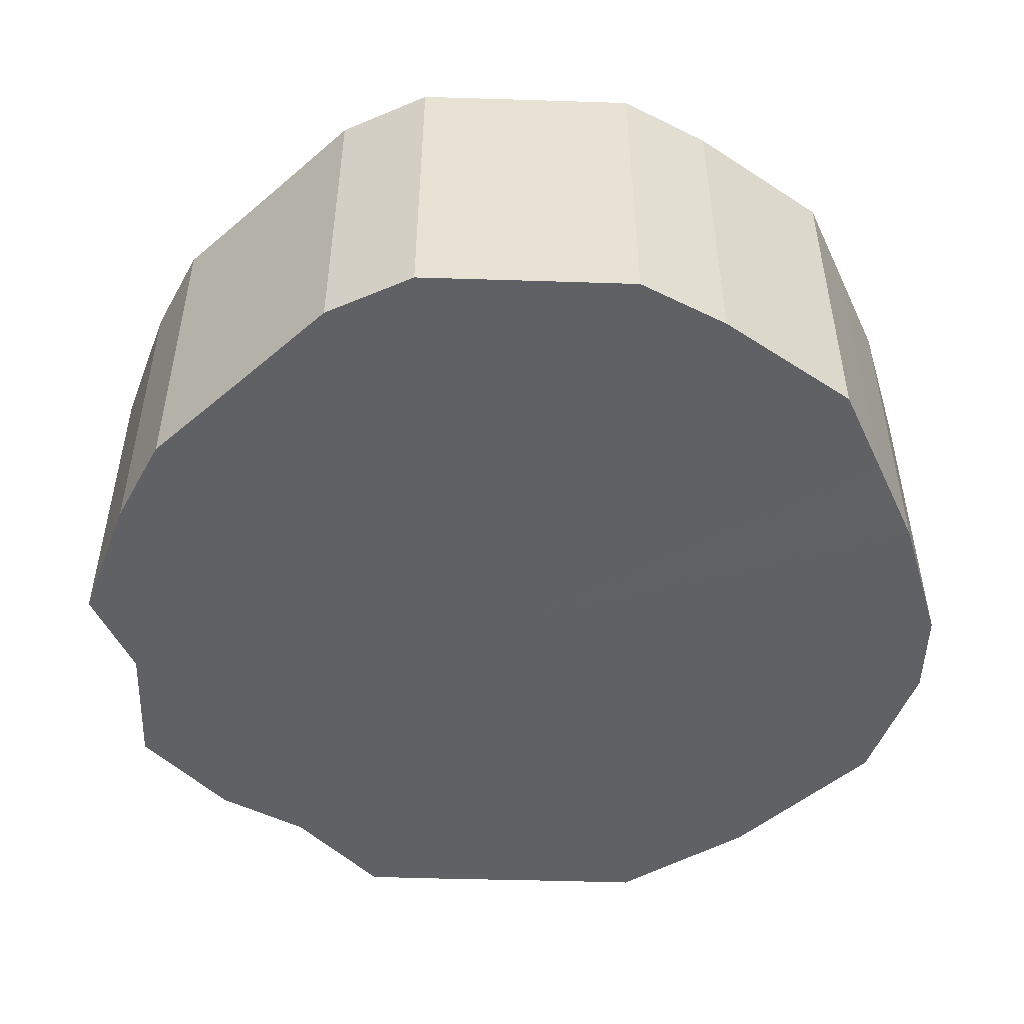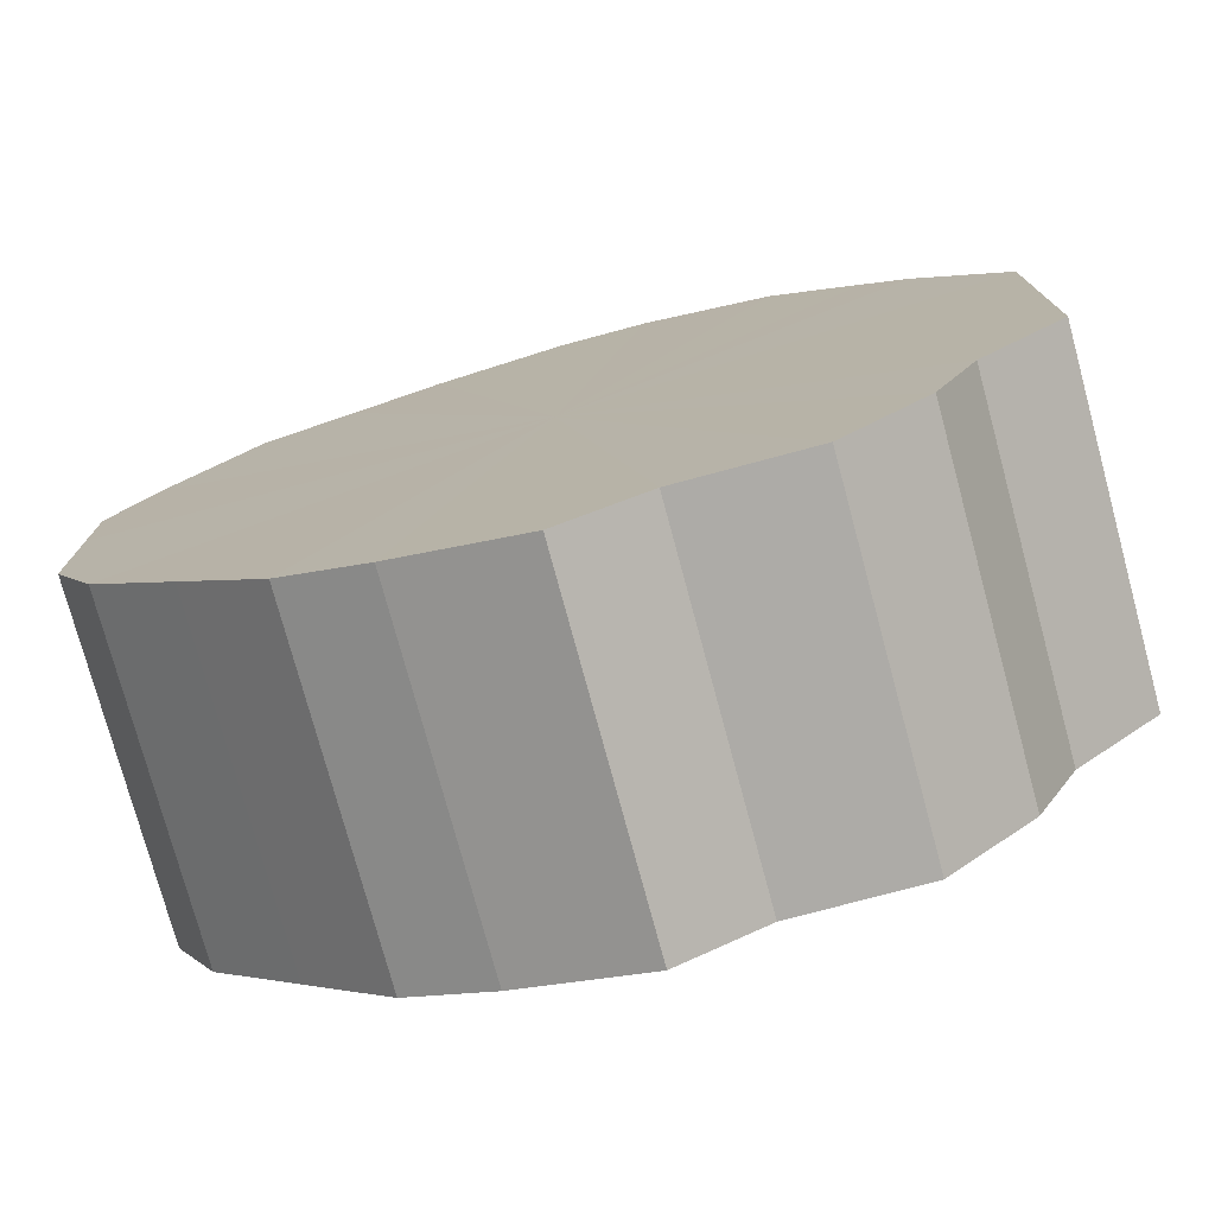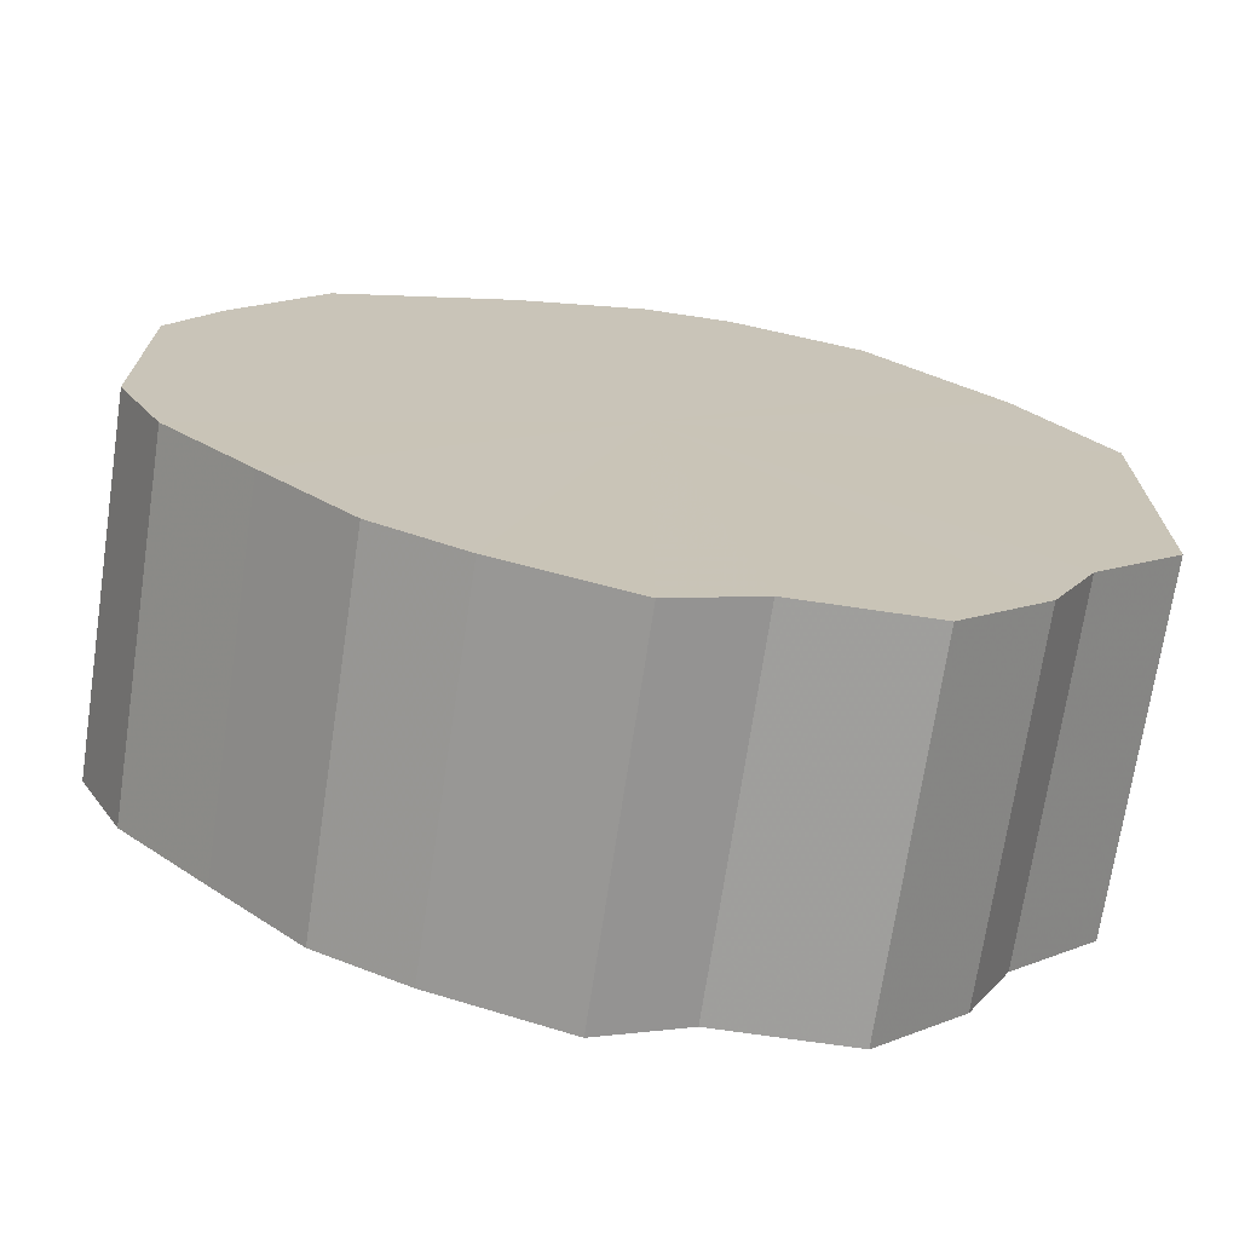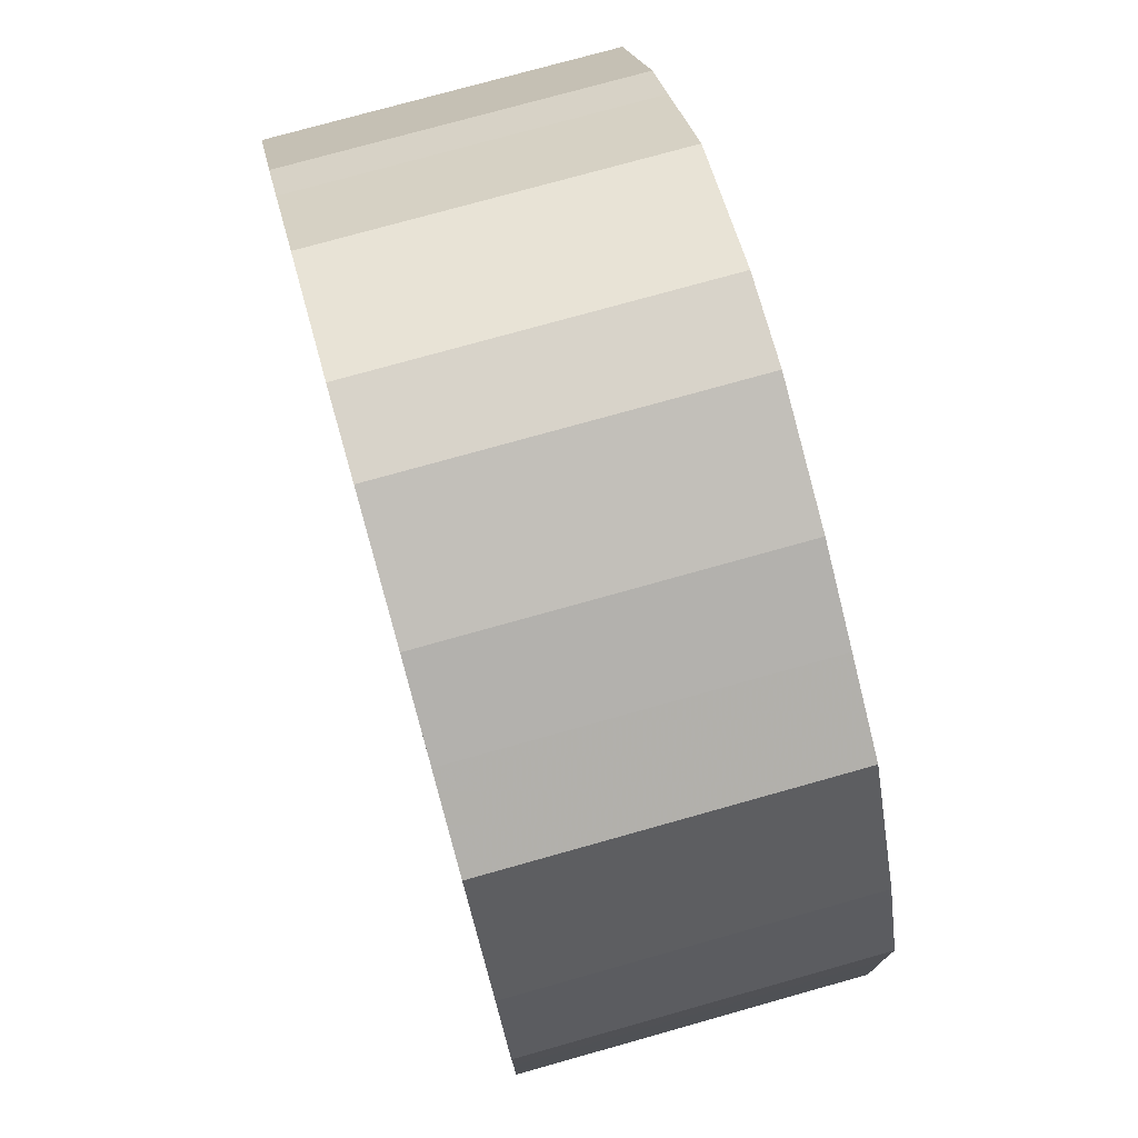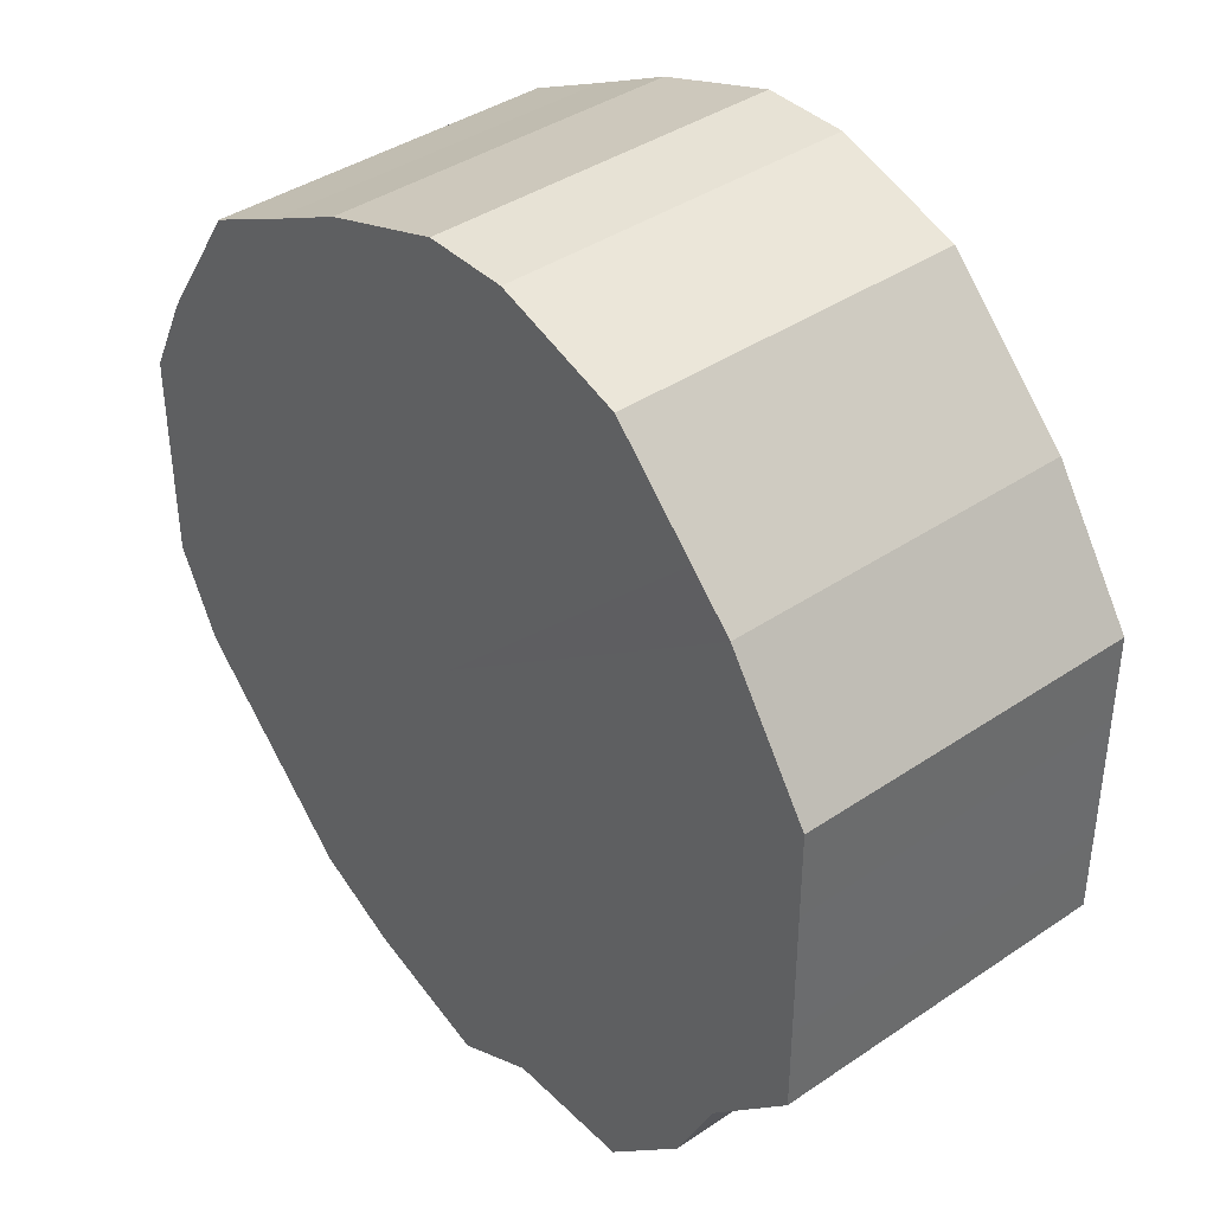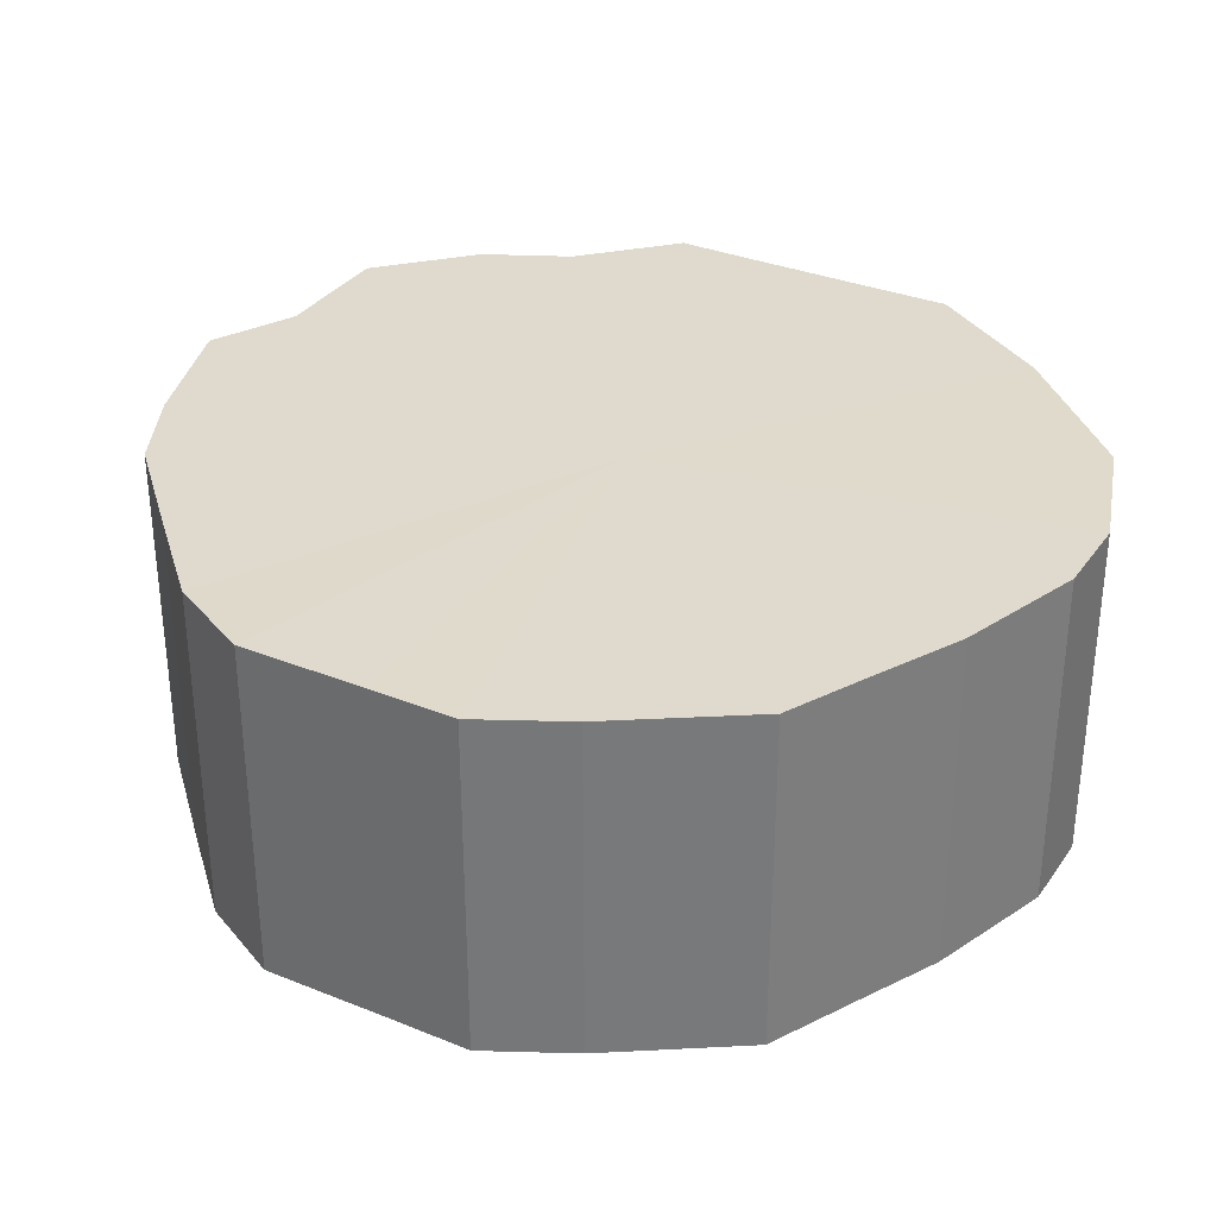
<metadata>
{"format":"obj","ext":"obj","renderer":"f3d","projection":"perspective","resolution":1024,"background":"white","views":[{"elev":-50.1,"azim":88.1,"up":"+Z"},{"elev":-76.4,"azim":-165.0,"up":"+Y"},{"elev":-71.1,"azim":171.5,"up":"+Y"},{"elev":75.8,"azim":74.3,"up":"+Y"},{"elev":39.8,"azim":-130.0,"up":"+Y"},{"elev":32.7,"azim":119.3,"up":"+Z"}]}
</metadata>
<code>
o 2609
v 2223 1867 7.455
v 2223 1867 7.455
v 2223 1867 7.535
v 2223 1867 7.455
v 2223 1867 7.535
v 2223 1867 7.455
v 2223 1867 7.535
v 2223 1867 7.455
v 2223 1867 7.535
v 2223 1867 7.455
v 2223 1867 7.535
v 2223 1867 7.455
v 2223 1867 7.535
v 2223 1867 7.455
v 2223 1867 7.535
v 2223 1867 7.455
v 2223 1867 7.535
v 2223 1867 7.455
v 2223 1867 7.535
v 2223 1867 7.455
v 2223 1867 7.535
v 2223 1867 7.455
v 2223 1867 7.535
v 2223 1867 7.455
v 2223 1867 7.535
v 2223 1867 7.455
v 2223 1867 7.535
v 2223 1867 7.455
v 2223 1867 7.535
v 2223 1867 7.455
v 2223 1867 7.535
v 2223 1867 7.455
v 2223 1867 7.535
v 2223 1867 7.455
v 2223 1867 7.535
v 2223 1867 7.455
v 2223 1867 7.535
v 2223 1867 7.455
v 2223 1867 7.535
v 2223 1867 7.455
v 2223 1867 7.535
v 2223 1867 7.455
v 2223 1867 7.535
v 2223 1867 7.455
v 2223 1867 7.535
v 2223 1867 7.455
v 2223 1867 7.535
v 2223 1867 7.455
v 2223 1867 7.535
v 2223 1867 7.535
v 2223 1867 7.535
v 2223 1867 7.455
v 2223 1867 7.535
v 2223 1867 7.455
v 2223 1867 7.535
v 2223 1867 7.535
v 2223 1867 7.455
v 2223 1867 7.535
v 2223 1867 7.455
v 2223 1867 7.455
v 2223 1867 7.535
v 2223 1867 7.535
v 2223 1867 7.455
v 2223 1867 7.535
v 2223 1867 7.455
v 2223 1867 7.455
v 2223 1867 7.535
v 2223 1867 7.535
v 2223 1867 7.455
v 2223 1867 7.535
v 2223 1867 7.455
v 2223 1867 7.455
v 2223 1867 7.535
v 2223 1867 7.535
v 2223 1867 7.455
v 2223 1867 7.535
v 2223 1867 7.455
v 2223 1867 7.455
v 2223 1867 7.535
v 2223 1867 7.535
v 2223 1867 7.455
v 2223 1867 7.535
v 2223 1867 7.455
v 2223 1867 7.455
v 2223 1867 7.535
v 2223 1867 7.535
v 2223 1867 7.455
v 2223 1867 7.535
v 2223 1867 7.455
v 2223 1867 7.455
v 2223 1867 7.535
v 2223 1867 7.535
v 2223 1867 7.455
v 2223 1867 7.535
v 2223 1867 7.455
v 2223 1867 7.455
v 2223 1867 7.535
v 2223 1867 7.535
v 2223 1867 7.455
v 2223 1867 7.455
v 2223 1867 7.455
v 2223 1867 7.455
v 2223 1867 7.455
v 2223 1867 7.455
v 2223 1867 7.455
v 2223 1867 7.455
v 2223 1867 7.455
v 2223 1867 7.455
v 2223 1867 7.455
v 2223 1867 7.455
v 2223 1867 7.455
v 2223 1867 7.455
v 2223 1867 7.455
v 2223 1867 7.455
v 2223 1867 7.455
v 2223 1867 7.455
v 2223 1867 7.455
v 2223 1867 7.455
v 2223 1867 7.455
v 2223 1867 7.455
v 2223 1867 7.455
v 2223 1867 7.455
v 2223 1867 7.455
v 2223 1867 7.455
v 2223 1867 7.455
v 2223 1867 7.455
v 2223 1867 7.535
v 2223 1867 7.535
v 2223 1867 7.535
v 2223 1867 7.535
v 2223 1867 7.535
v 2223 1867 7.535
v 2223 1867 7.535
v 2223 1867 7.535
v 2223 1867 7.535
v 2223 1867 7.535
v 2223 1867 7.535
v 2223 1867 7.535
v 2223 1867 7.535
v 2223 1867 7.535
v 2223 1867 7.535
v 2223 1867 7.535
v 2223 1867 7.535
v 2223 1867 7.535
v 2223 1867 7.535
v 2223 1867 7.535
v 2223 1867 7.535
v 2223 1867 7.535
v 2223 1867 7.535
v 2223 1867 7.535
v 2223 1867 7.535
v 2223 1867 7.535
f 1 2 3
f 2 4 5
f 6 1 7
f 4 8 9
f 10 6 11
f 8 12 13
f 14 10 15
f 12 16 17
f 18 14 19
f 16 20 21
f 22 18 23
f 20 24 25
f 26 22 27
f 24 28 29
f 30 26 31
f 28 32 33
f 34 30 35
f 32 36 37
f 38 34 39
f 36 40 41
f 42 38 43
f 40 44 45
f 46 42 47
f 44 48 49
f 48 46 50
f 51 52 53
f 53 54 55
f 56 57 51
f 58 59 56
f 55 60 61
f 62 63 58
f 64 65 62
f 61 66 67
f 68 69 64
f 70 71 68
f 67 72 73
f 74 75 70
f 76 77 74
f 73 78 79
f 80 81 76
f 82 83 80
f 79 84 85
f 86 87 82
f 88 89 86
f 85 90 91
f 92 93 88
f 94 95 92
f 91 96 97
f 98 99 94
f 97 100 98
f 101 102 103
f 101 104 102
f 101 103 105
f 101 106 104
f 101 105 107
f 101 108 106
f 101 107 109
f 101 110 108
f 101 109 111
f 101 112 110
f 101 111 113
f 101 114 112
f 101 113 115
f 101 116 114
f 101 115 117
f 101 118 116
f 101 117 119
f 101 120 118
f 101 119 121
f 101 122 120
f 101 121 123
f 101 124 122
f 101 123 125
f 101 126 124
f 101 125 126
f 127 128 129
f 127 130 128
f 127 129 131
f 127 132 130
f 127 131 133
f 127 134 132
f 127 133 135
f 127 136 134
f 127 135 137
f 127 138 136
f 127 137 139
f 127 140 138
f 127 139 141
f 127 142 140
f 127 141 143
f 127 144 142
f 127 143 145
f 127 146 144
f 127 145 147
f 127 148 146
f 127 147 149
f 127 150 148
f 127 149 151
f 127 152 150
f 127 151 152

</code>
